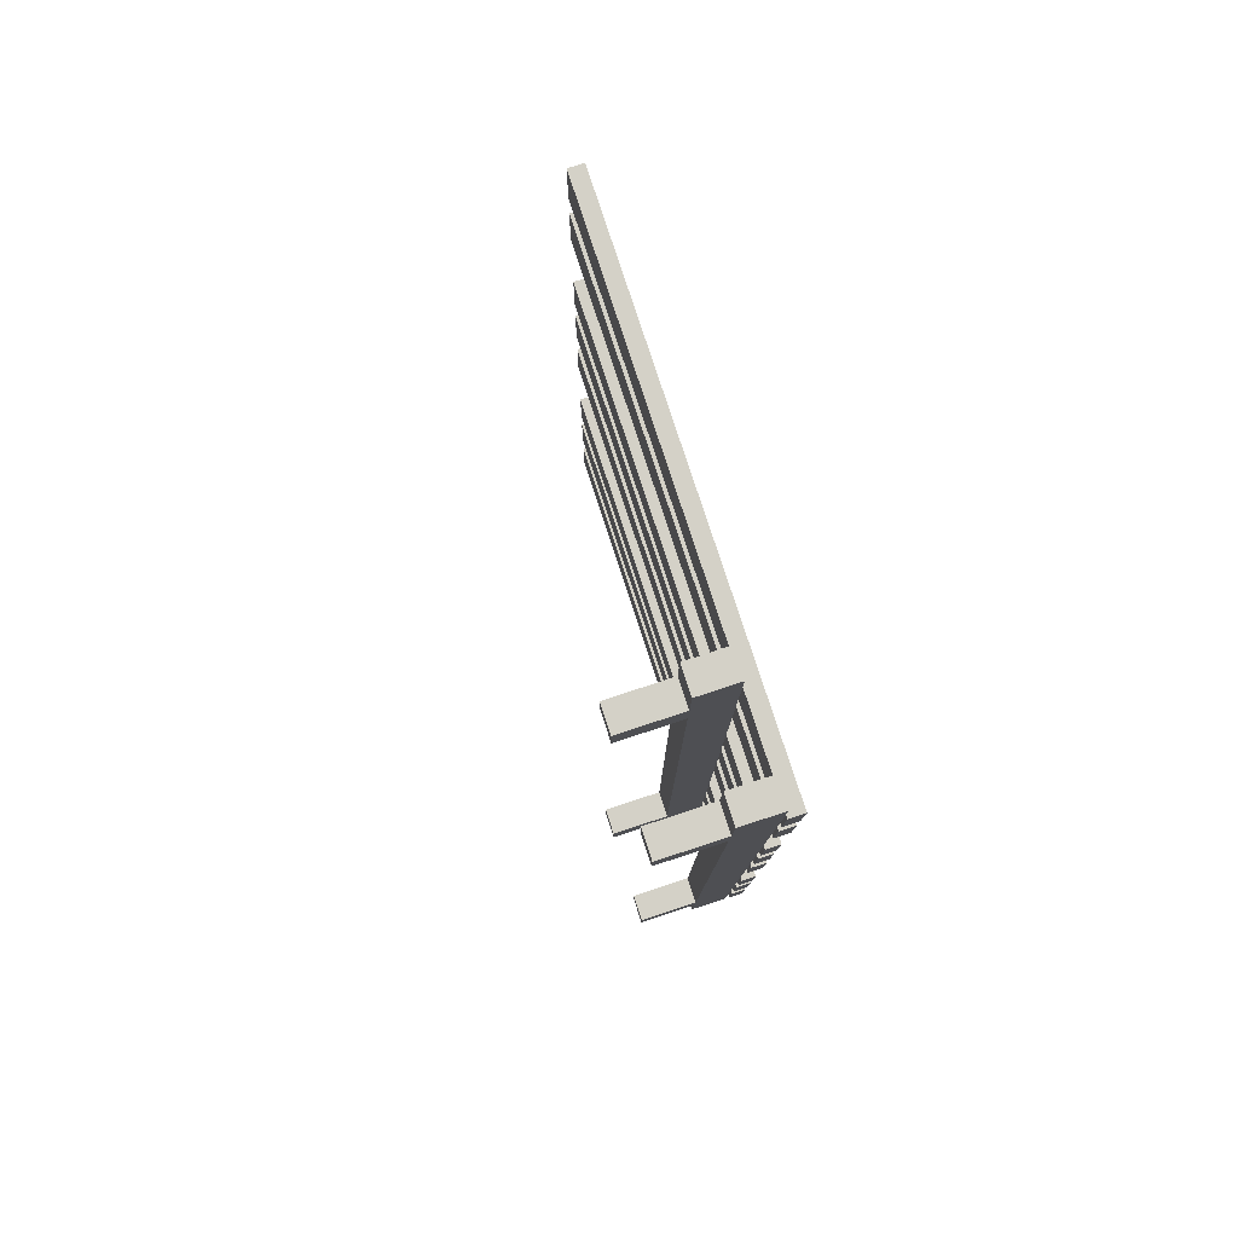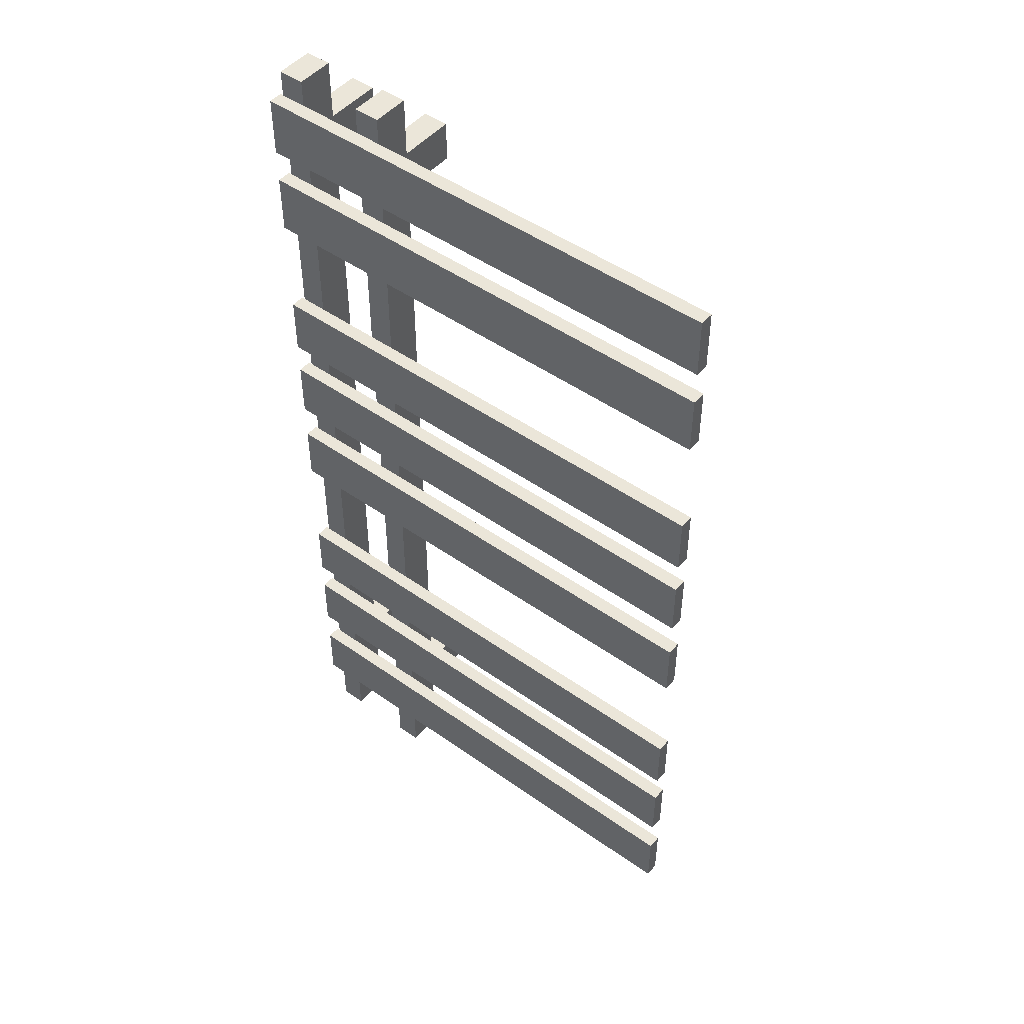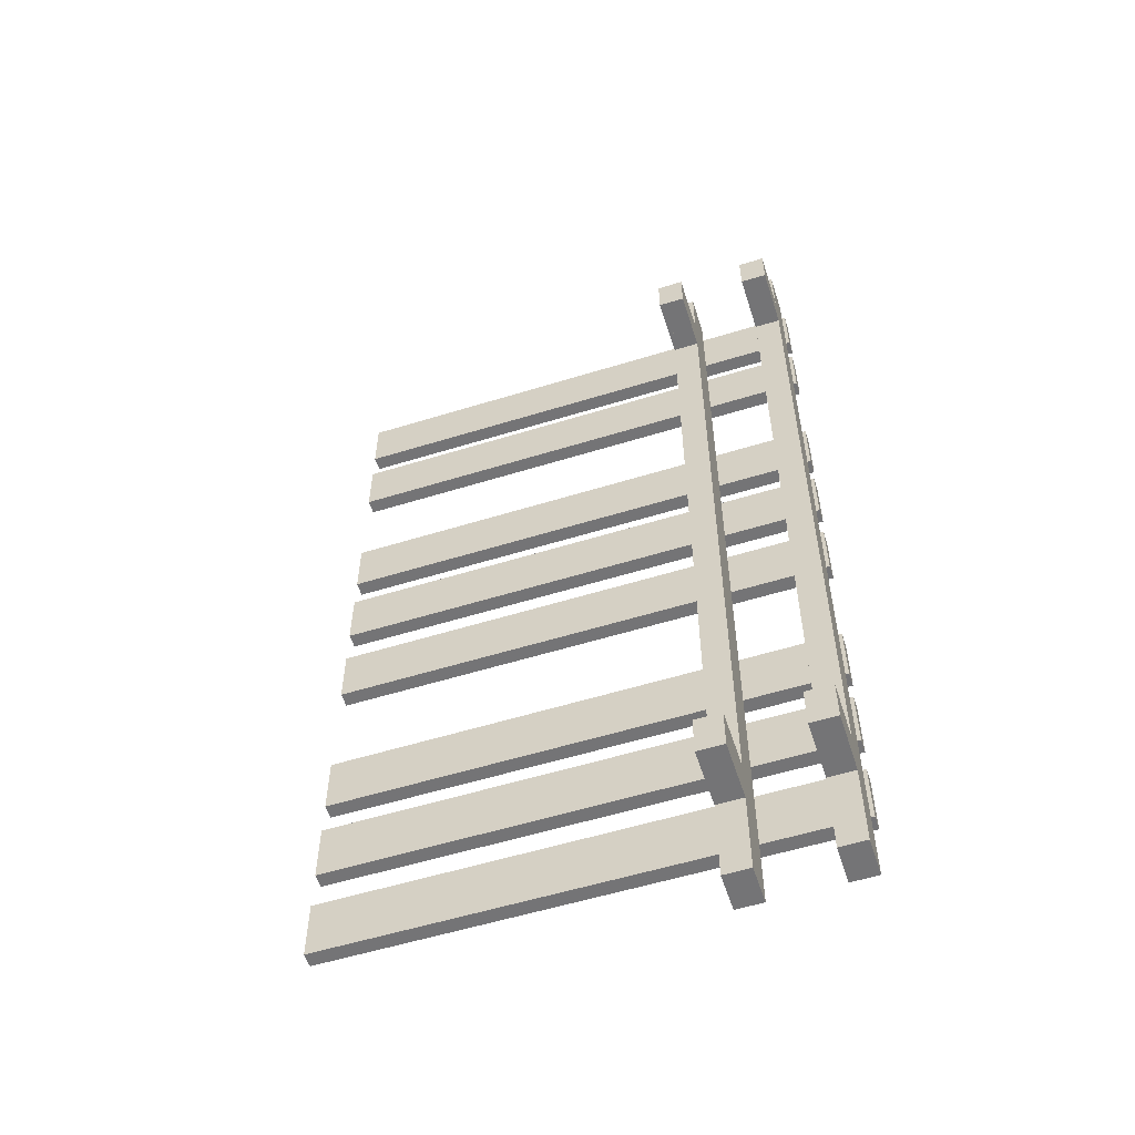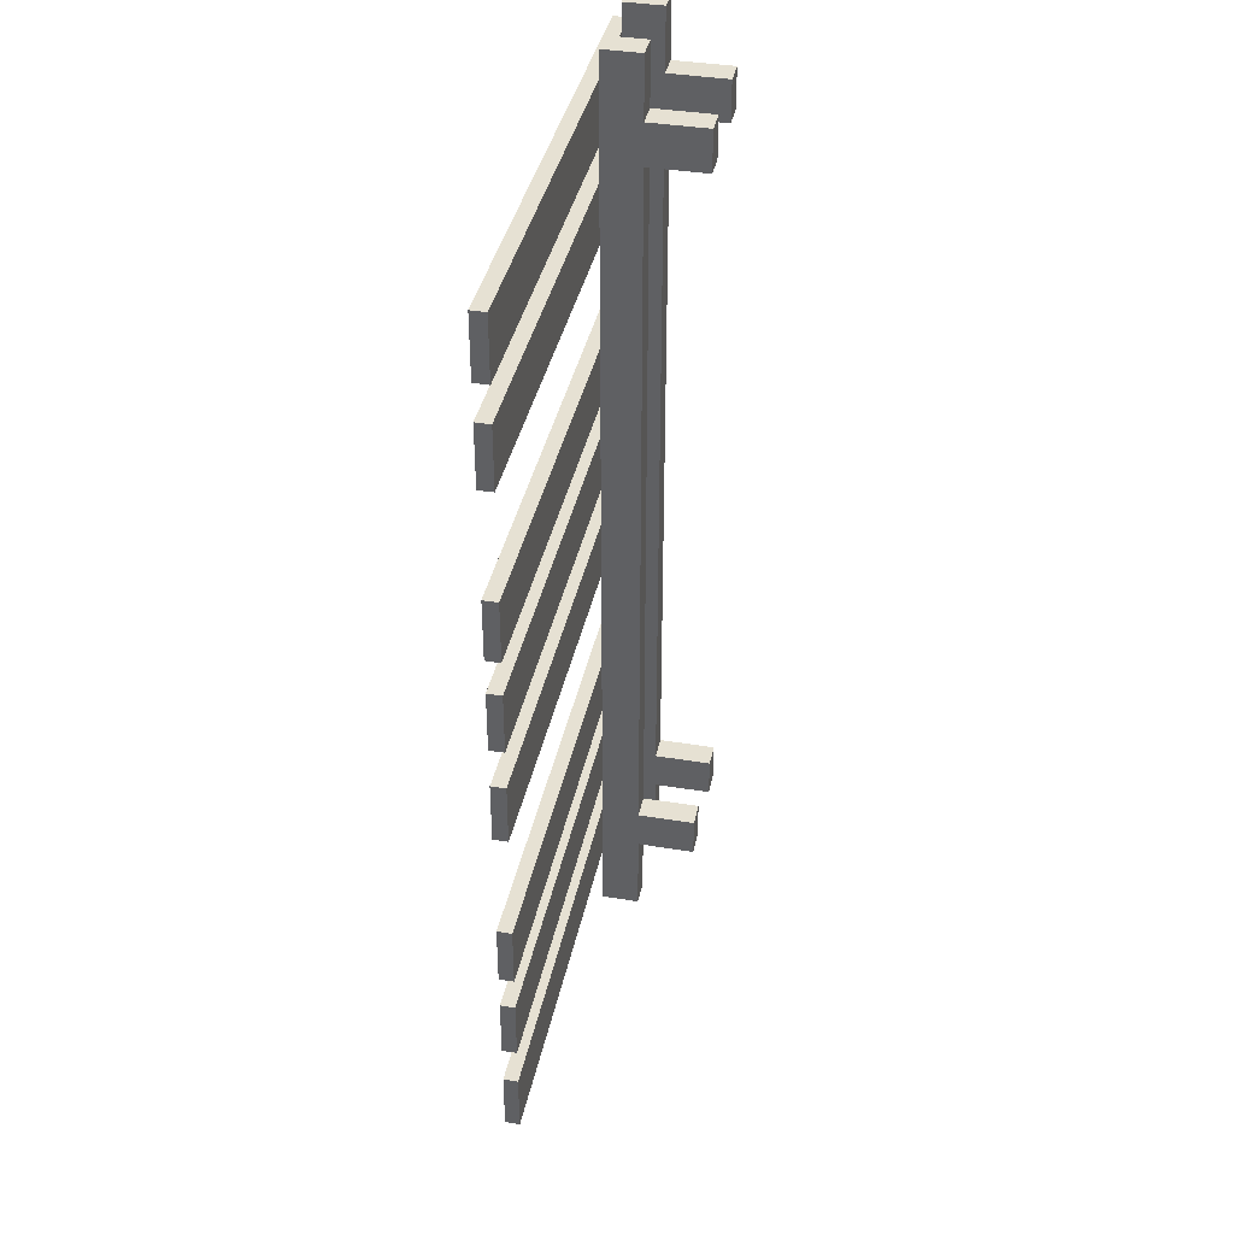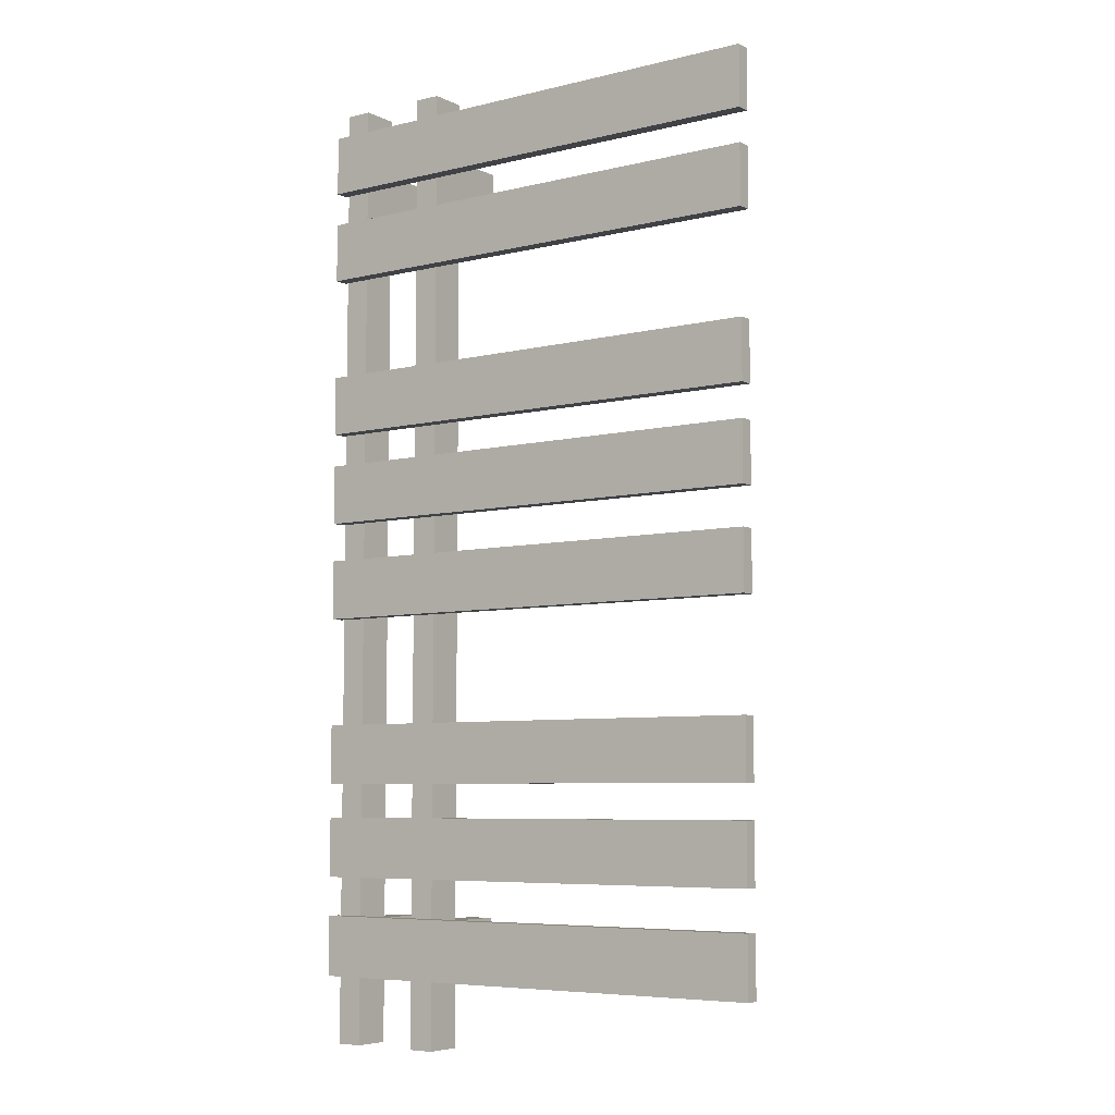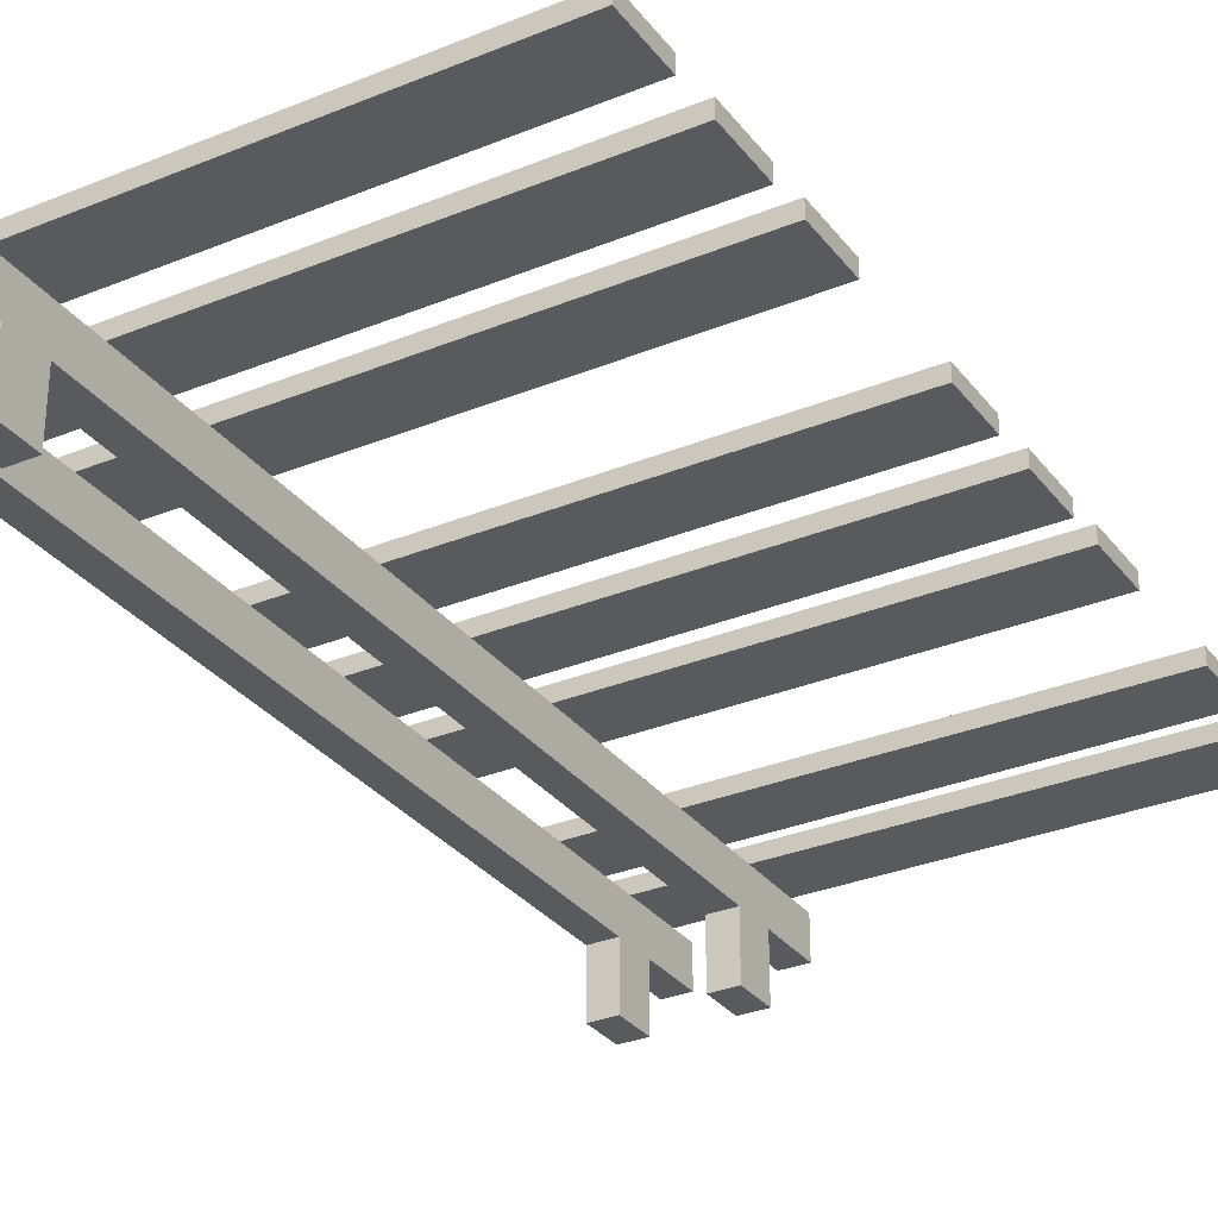
<metadata>
{"format":"obj","ext":"obj","renderer":"f3d","projection":"perspective","resolution":1024,"background":"white","views":[{"elev":79.8,"azim":-108.1,"up":"+Y"},{"elev":48.3,"azim":38.4,"up":"+Y"},{"elev":-56.3,"azim":-162.1,"up":"+Y"},{"elev":38.6,"azim":101.7,"up":"+Y"},{"elev":-6.4,"azim":35.8,"up":"+Y"},{"elev":-30.8,"azim":30.5,"up":"+Z"}]}
</metadata>
<code>
o toilet2.011
v -1.131 3.001 0.1199
v 2.191 3.001 0.1199
v -1.131 2.596 0.1199
v 2.191 2.596 0.1199
v -1.131 3.001 0.2145
v 2.191 3.001 0.2145
v 2.191 2.596 0.2145
v -1.131 2.596 0.2145
v -1.108 -3.343 0.1199
v -1.108 3.182 0.1199
v -1.108 -3.343 -0.1351
v -1.108 3.182 -0.1351
v -0.9322 -3.343 0.1199
v -0.9322 3.182 0.1199
v -0.9322 -3.343 -0.1351
v -0.9322 3.182 -0.1351
v -1.108 2.771 -0.1351
v -1.108 2.495 -0.1351
v -1.108 -2.497 -0.1351
v -1.108 -2.773 -0.1351
v -0.9322 2.771 -0.1351
v -0.9322 2.495 -0.1351
v -0.9322 -2.497 -0.1351
v -0.9322 -2.773 -0.1351
v -1.108 2.771 -0.526
v -1.108 2.495 -0.526
v -1.108 -2.497 -0.526
v -1.108 -2.773 -0.526
v -0.9322 2.771 -0.526
v -0.9322 2.495 -0.526
v -0.9322 -2.497 -0.526
v -0.9322 -2.773 -0.526
v -1.131 2.37 0.1199
v 2.191 2.37 0.1199
v -1.131 1.964 0.1199
v 2.191 1.964 0.1199
v -1.131 2.37 0.2145
v 2.191 2.37 0.2145
v 2.191 1.964 0.2145
v -1.131 1.964 0.2145
v -1.131 1.268 0.1199
v 2.191 1.268 0.1199
v -1.131 0.8629 0.1199
v 2.191 0.8629 0.1199
v -1.131 1.268 0.2145
v 2.191 1.268 0.2145
v 2.191 0.8629 0.2145
v -1.131 0.8629 0.2145
v -1.131 0.6362 0.1199
v 2.191 0.6362 0.1199
v -1.131 0.2311 0.1199
v 2.191 0.2311 0.1199
v -1.131 0.6362 0.2145
v 2.191 0.6362 0.2145
v 2.191 0.2311 0.2145
v -1.131 0.2311 0.2145
v -1.131 -0.03261 0.1199
v 2.191 -0.03261 0.1199
v -1.131 -0.4377 0.1199
v 2.191 -0.4377 0.1199
v -1.131 -0.03261 0.2145
v 2.191 -0.03261 0.2145
v 2.191 -0.4377 0.2145
v -1.131 -0.4377 0.2145
v -1.131 -1.175 0.1199
v 2.191 -1.175 0.1199
v -1.131 -1.58 0.1199
v 2.191 -1.58 0.1199
v -1.131 -1.175 0.2145
v 2.191 -1.175 0.2145
v 2.191 -1.58 0.2145
v -1.131 -1.58 0.2145
v -1.131 -1.807 0.1199
v 2.191 -1.807 0.1199
v -1.131 -2.212 0.1199
v 2.191 -2.212 0.1199
v -1.131 -1.807 0.2145
v 2.191 -1.807 0.2145
v 2.191 -2.212 0.2145
v -1.131 -2.212 0.2145
v -1.131 -2.476 0.1199
v 2.191 -2.476 0.1199
v -1.131 -2.881 0.1199
v 2.191 -2.881 0.1199
v -1.131 -2.476 0.2145
v 2.191 -2.476 0.2145
v 2.191 -2.881 0.2145
v -1.131 -2.881 0.2145
v -0.4816 -3.343 0.1199
v -0.4816 3.182 0.1199
v -0.4816 -3.343 -0.1351
v -0.4816 3.182 -0.1351
v -0.3062 -3.343 0.1199
v -0.3062 3.182 0.1199
v -0.3062 -3.343 -0.1351
v -0.3062 3.182 -0.1351
v -0.4816 2.771 -0.1351
v -0.4816 2.495 -0.1351
v -0.4816 -2.497 -0.1351
v -0.4816 -2.773 -0.1351
v -0.3062 2.771 -0.1351
v -0.3062 2.495 -0.1351
v -0.3062 -2.497 -0.1351
v -0.3062 -2.773 -0.1351
v -0.4816 2.771 -0.526
v -0.4816 2.495 -0.526
v -0.4816 -2.497 -0.526
v -0.4816 -2.773 -0.526
v -0.3062 2.771 -0.526
v -0.3062 2.495 -0.526
v -0.3062 -2.497 -0.526
v -0.3062 -2.773 -0.526
f 3 1 2 4
f 8 7 6 5
f 4 2 6 7
f 3 4 7 8
f 1 3 8 5
f 2 1 5 6
f 9 10 12 17 18 19 20 11
f 17 12 16 21
f 15 24 23 22 21 16 14 13
f 13 14 10 9
f 11 15 13 9
f 16 12 10 14
f 11 20 24 15
f 21 22 30 29
f 19 18 22 23
f 23 24 32 31
f 28 27 31 32
f 26 25 29 30
f 20 19 27 28
f 18 17 25 26
f 22 18 26 30
f 24 20 28 32
f 17 21 29 25
f 19 23 31 27
f 35 33 34 36
f 40 39 38 37
f 36 34 38 39
f 35 36 39 40
f 33 35 40 37
f 34 33 37 38
f 43 41 42 44
f 48 47 46 45
f 44 42 46 47
f 43 44 47 48
f 41 43 48 45
f 42 41 45 46
f 51 49 50 52
f 56 55 54 53
f 52 50 54 55
f 51 52 55 56
f 49 51 56 53
f 50 49 53 54
f 59 57 58 60
f 64 63 62 61
f 60 58 62 63
f 59 60 63 64
f 57 59 64 61
f 58 57 61 62
f 67 65 66 68
f 72 71 70 69
f 68 66 70 71
f 67 68 71 72
f 65 67 72 69
f 66 65 69 70
f 75 73 74 76
f 80 79 78 77
f 76 74 78 79
f 75 76 79 80
f 73 75 80 77
f 74 73 77 78
f 83 81 82 84
f 88 87 86 85
f 84 82 86 87
f 83 84 87 88
f 81 83 88 85
f 82 81 85 86
f 89 90 92 97 98 99 100 91
f 97 92 96 101
f 95 104 103 102 101 96 94 93
f 93 94 90 89
f 91 95 93 89
f 96 92 90 94
f 91 100 104 95
f 101 102 110 109
f 99 98 102 103
f 103 104 112 111
f 108 107 111 112
f 106 105 109 110
f 100 99 107 108
f 98 97 105 106
f 102 98 106 110
f 104 100 108 112
f 97 101 109 105
f 99 103 111 107

</code>
